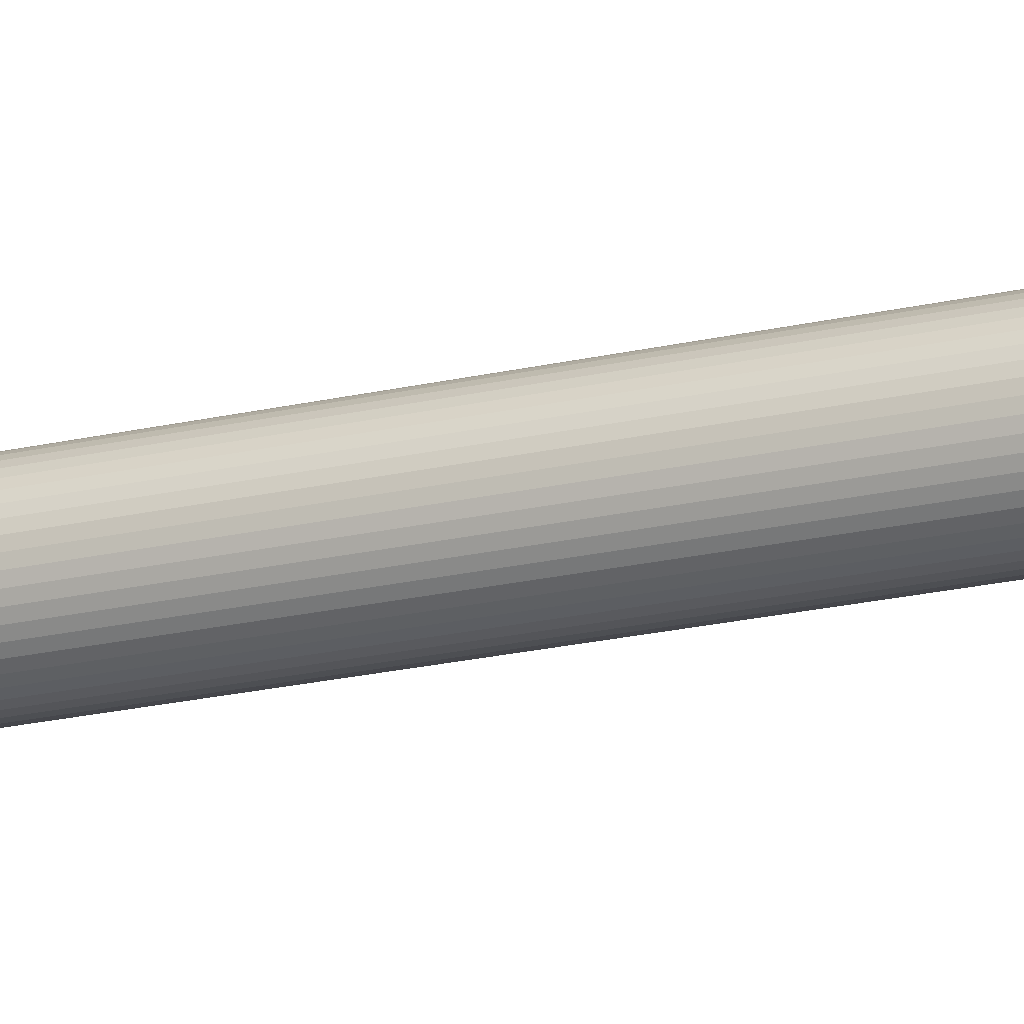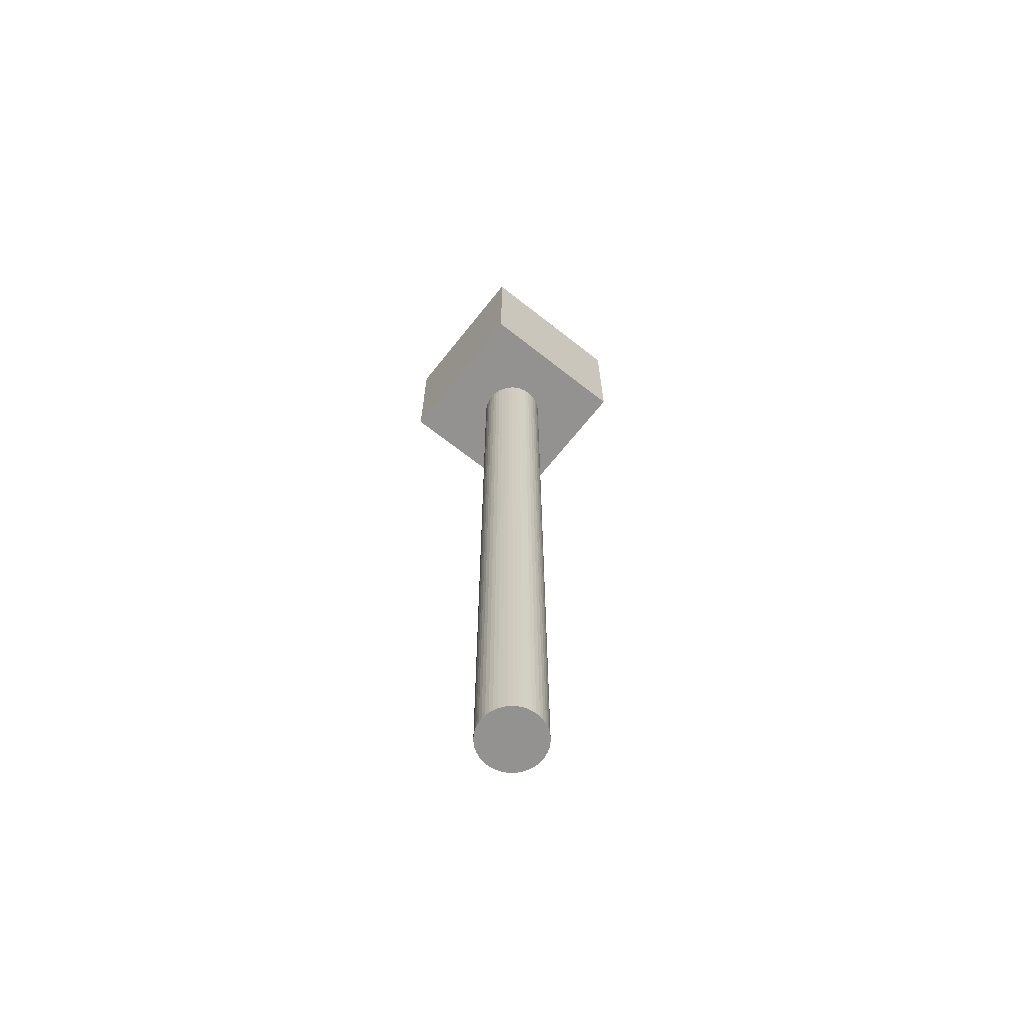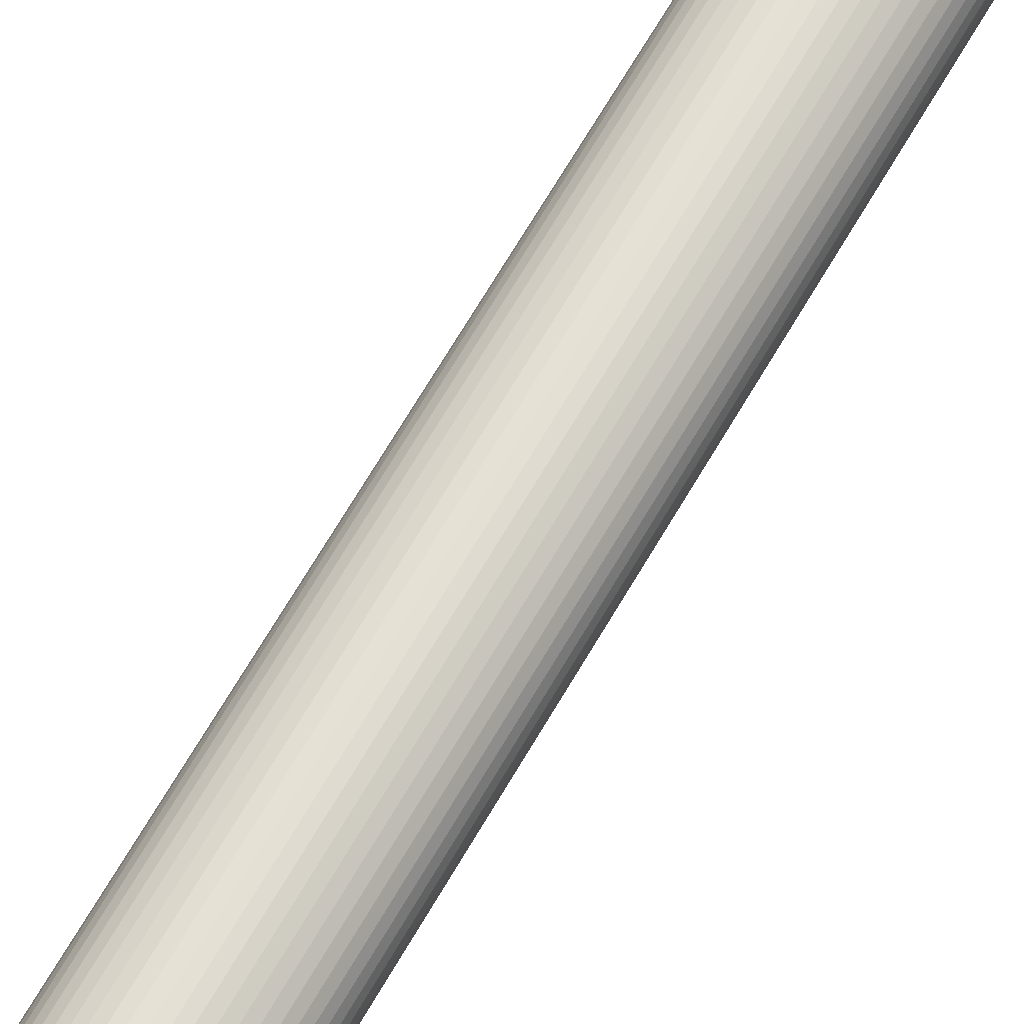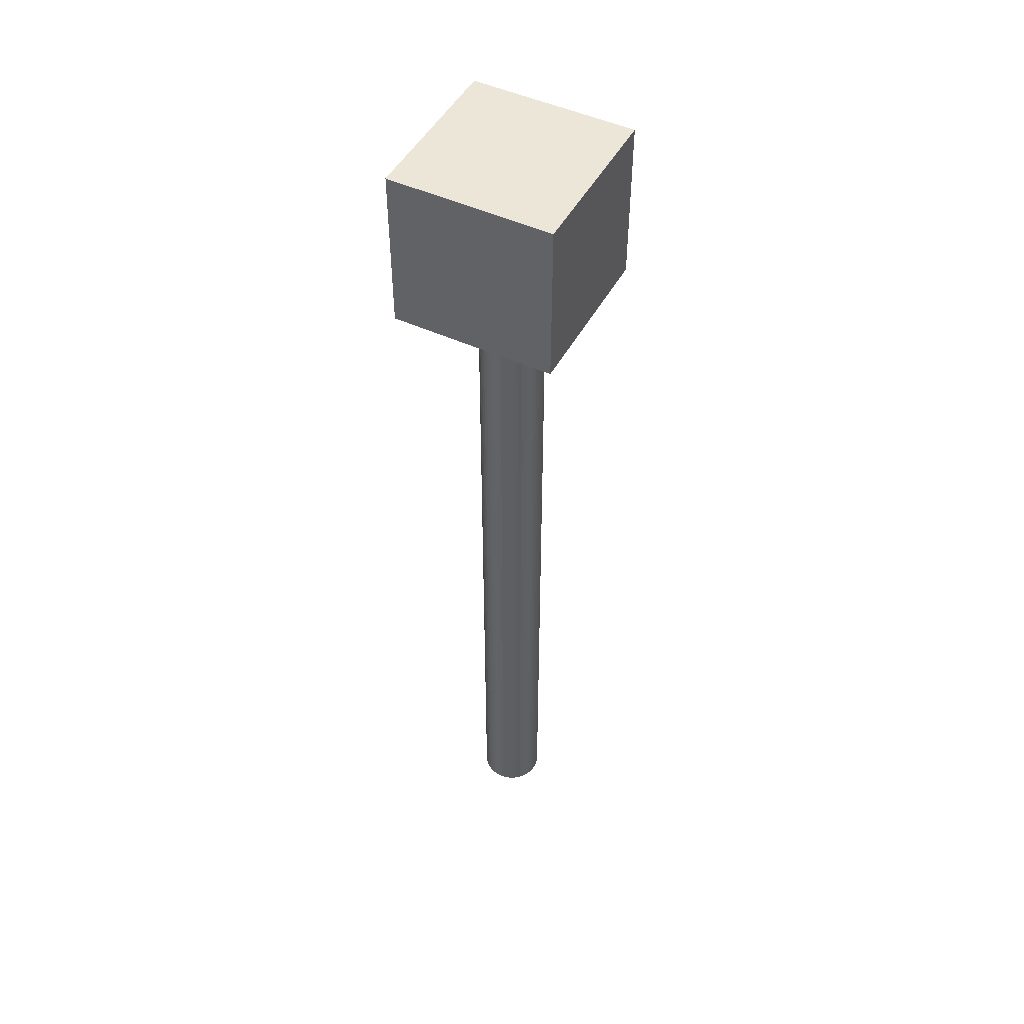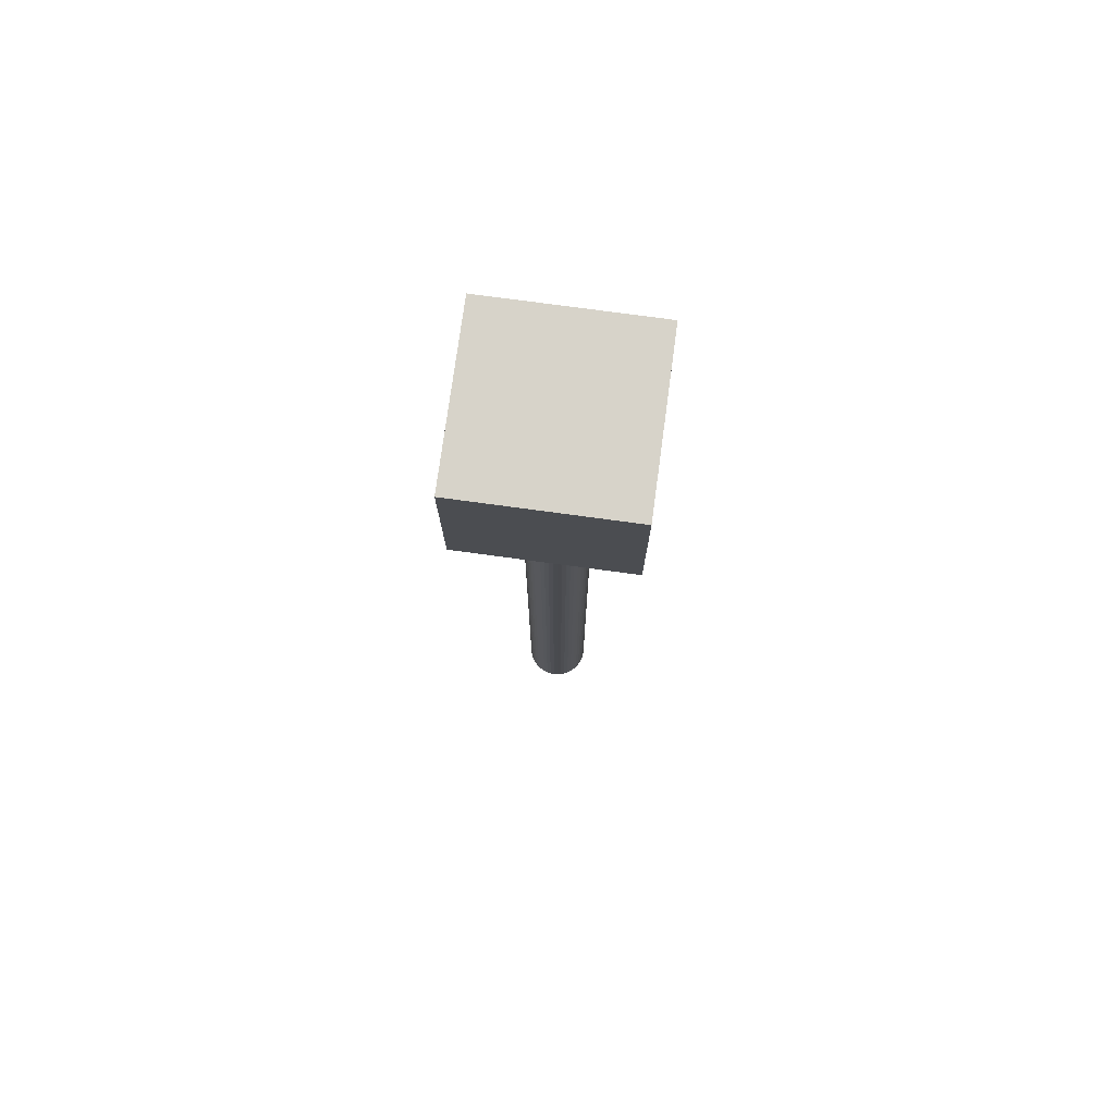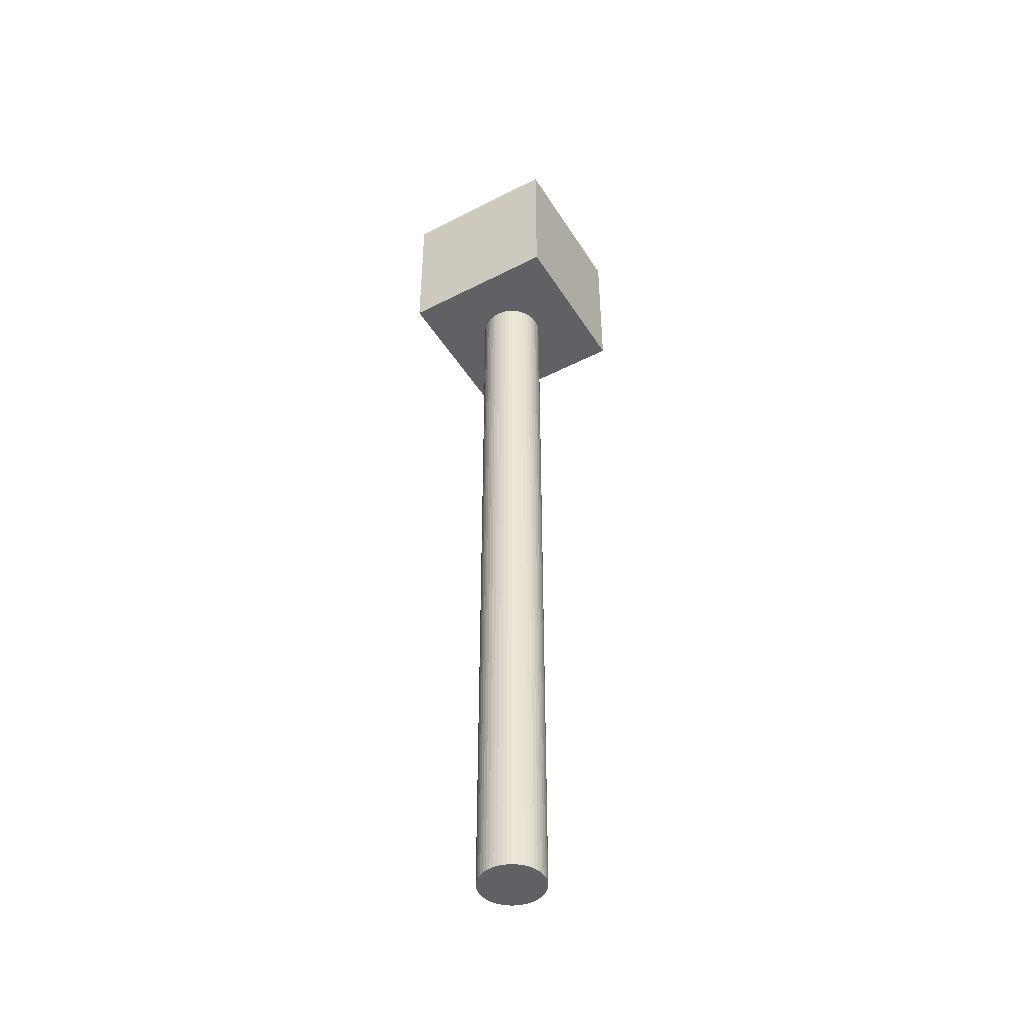
<metadata>
{"format":"obj","ext":"obj","renderer":"f3d","projection":"perspective","resolution":1024,"background":"white","views":[{"elev":-21.3,"azim":-67.3,"up":"+Y"},{"elev":-66.5,"azim":-38.4,"up":"+Z"},{"elev":64.5,"azim":-150.4,"up":"+Y"},{"elev":48.6,"azim":117.4,"up":"+Z"},{"elev":76.3,"azim":-82.3,"up":"+Z"},{"elev":-45.9,"azim":30.4,"up":"+Z"}]}
</metadata>
<code>
o Cube.001_Cube.000
v -0.7556 -0.7556 8.85
v -0.7556 0.7556 8.85
v -0.7556 0.7556 7.339
v -0.7556 -0.7556 7.339
v 0.7556 0.7556 7.339
v 0.7556 -0.7556 7.339
v 0.7556 0.7556 8.85
v 0.7556 -0.7556 8.85
v 0.3 -0 4e-06
v 0.3 -2e-06 8
v 0.2974 -0.03917 8
v 0.2974 -0.03915 4e-06
v 0.2898 -0.07764 8
v 0.2898 -0.07764 4e-06
v 0.2772 -0.1148 8
v 0.2772 -0.1148 4e-06
v 0.2598 -0.15 8
v 0.2598 -0.15 4e-06
v 0.238 -0.1826 8
v 0.238 -0.1826 4e-06
v 0.2121 -0.2121 8
v 0.2121 -0.2121 4e-06
v 0.1826 -0.238 8
v 0.1826 -0.238 4e-06
v 0.15 -0.2598 8
v 0.15 -0.2598 4e-06
v 0.1148 -0.2772 8
v 0.1148 -0.2772 4e-06
v 0.07765 -0.2898 8
v 0.07765 -0.2898 4e-06
v 0.03916 -0.2974 8
v 0.03916 -0.2974 4e-06
v -1e-06 -0.3 8
v -1e-06 -0.3 4e-06
v -0.03915 -0.2974 8
v -0.03915 -0.2974 4e-06
v -0.07764 -0.2898 8
v -0.07764 -0.2898 4e-06
v -0.1148 -0.2772 8
v -0.1148 -0.2772 4e-06
v -0.15 -0.2598 8
v -0.15 -0.2598 4e-06
v -0.1826 -0.238 8
v -0.1826 -0.238 4e-06
v -0.2121 -0.2121 8
v -0.2121 -0.2121 4e-06
v -0.238 -0.1826 8
v -0.238 -0.1826 4e-06
v -0.2598 -0.15 8
v -0.2598 -0.15 4e-06
v -0.2772 -0.1148 8
v -0.2772 -0.1148 4e-06
v -0.2898 -0.07764 8
v -0.2898 -0.07764 4e-06
v -0.2974 -0.03917 8
v -0.2974 -0.03915 4e-06
v -0.3 -2e-06 8
v -0.3 -0 4e-06
v -0.2974 0.03916 8
v -0.2974 0.03916 4e-06
v -0.2898 0.07764 8
v -0.2898 0.07764 4e-06
v -0.2772 0.1148 8
v -0.2772 0.1148 4e-06
v -0.2598 0.15 8
v -0.2598 0.15 4e-06
v -0.238 0.1826 8
v -0.238 0.1826 4e-06
v -0.2121 0.2121 8
v -0.2121 0.2121 4e-06
v -0.1826 0.238 8
v -0.1826 0.238 4e-06
v -0.15 0.2598 8
v -0.15 0.2598 4e-06
v -0.1148 0.2772 8
v -0.1148 0.2772 4e-06
v -0.07764 0.2898 8
v -0.07764 0.2898 4e-06
v -0.03915 0.2974 8
v -0.03915 0.2974 4e-06
v -1e-06 0.3 8
v -1e-06 0.3 4e-06
v 0.03916 0.2974 8
v 0.03916 0.2974 4e-06
v 0.07765 0.2898 8
v 0.07765 0.2898 4e-06
v 0.1148 0.2772 8
v 0.1148 0.2772 4e-06
v 0.15 0.2598 8
v 0.15 0.2598 4e-06
v 0.1826 0.238 8
v 0.1826 0.238 4e-06
v 0.2121 0.2121 8
v 0.2121 0.2121 4e-06
v 0.238 0.1826 8
v 0.238 0.1826 4e-06
v 0.2598 0.15 8
v 0.2598 0.15 4e-06
v 0.2772 0.1148 8
v 0.2772 0.1148 4e-06
v 0.2898 0.07764 8
v 0.2898 0.07764 4e-06
v 0.2974 0.03915 8
v 0.2974 0.03916 4e-06
f 1 2 3 4
f 4 3 5 6
f 6 5 7 8
f 8 7 2 1
f 4 6 8 1
f 5 3 2 7
f 9 10 11 12
f 12 11 13 14
f 14 13 15 16
f 16 15 17 18
f 18 17 19 20
f 20 19 21 22
f 22 21 23 24
f 24 23 25 26
f 26 25 27 28
f 28 27 29 30
f 30 29 31 32
f 32 31 33 34
f 34 33 35 36
f 36 35 37 38
f 38 37 39 40
f 40 39 41 42
f 42 41 43 44
f 44 43 45 46
f 46 45 47 48
f 48 47 49 50
f 50 49 51 52
f 52 51 53 54
f 54 53 55 56
f 56 55 57 58
f 58 57 59 60
f 60 59 61 62
f 62 61 63 64
f 64 63 65 66
f 66 65 67 68
f 68 67 69 70
f 70 69 71 72
f 72 71 73 74
f 74 73 75 76
f 76 75 77 78
f 78 77 79 80
f 80 79 81 82
f 82 81 83 84
f 84 83 85 86
f 86 85 87 88
f 88 87 89 90
f 90 89 91 92
f 92 91 93 94
f 94 93 95 96
f 96 95 97 98
f 98 97 99 100
f 100 99 101 102
f 11 10 103 101 99 97 95 93 91 89 87 85 83 81 79 77 75 73 71 69 67 65 63 61 59 57 55 53 51 49 47 45 43 41 39 37 35 33 31 29 27 25 23 21 19 17 15 13
f 102 101 103 104
f 104 103 10 9
f 9 12 14 16 18 20 22 24 26 28 30 32 34 36 38 40 42 44 46 48 50 52 54 56 58 60 62 64 66 68 70 72 74 76 78 80 82 84 86 88 90 92 94 96 98 100 102 104

</code>
